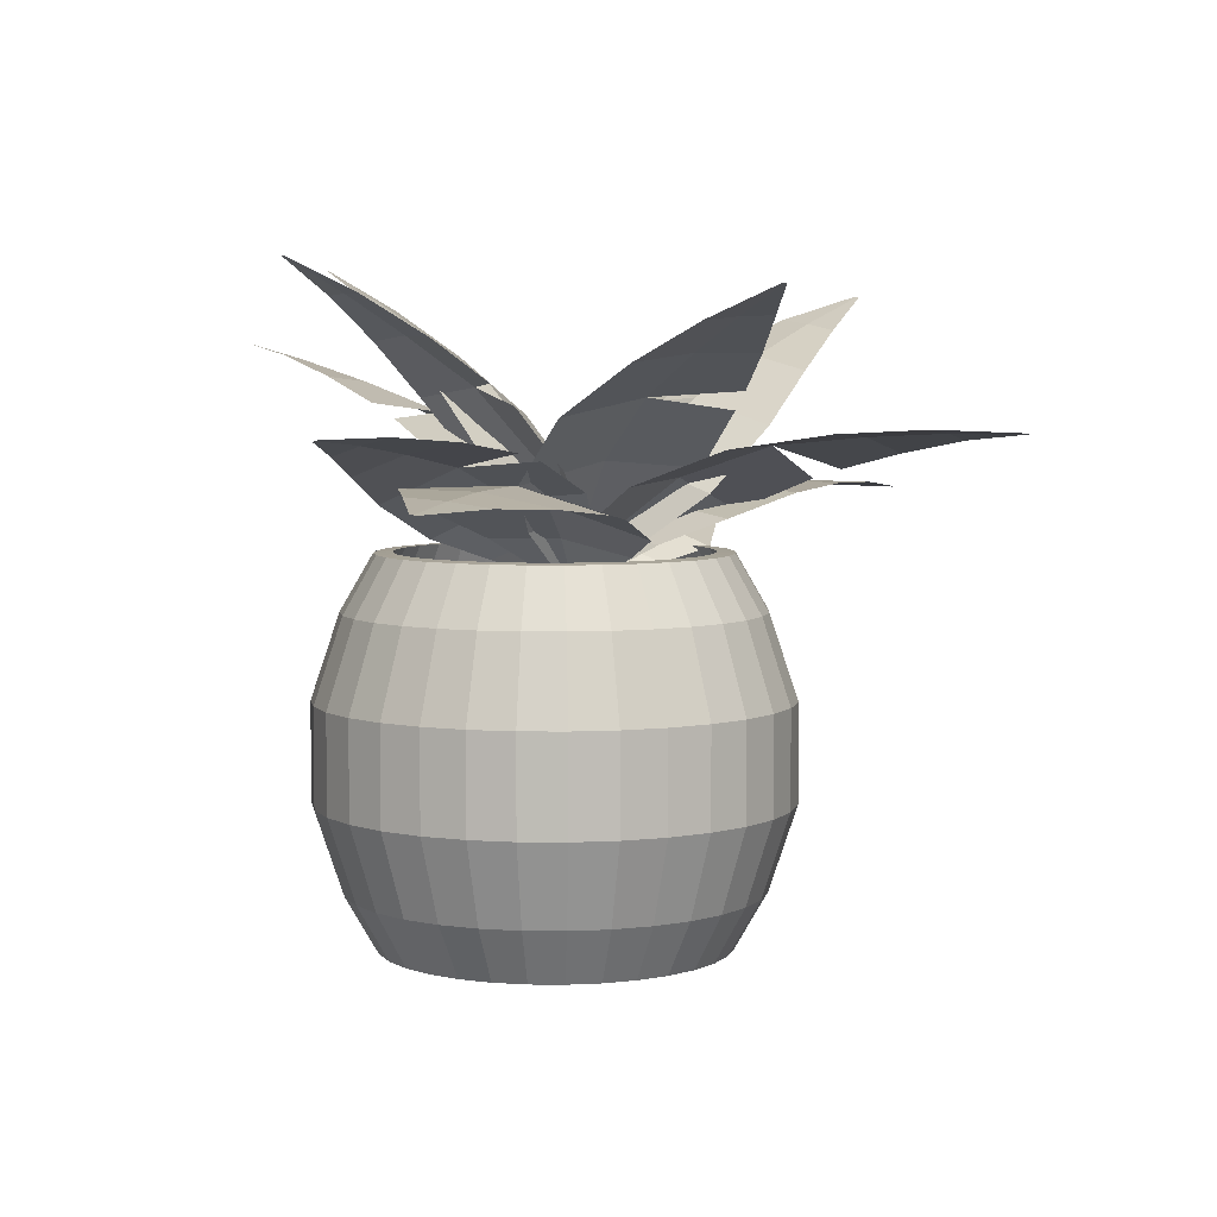
<metadata>
{"format":"obj","ext":"obj","renderer":"f3d","projection":"perspective","resolution":1024,"background":"white","views":[{"elev":5.2,"azim":-89.3,"up":"+Y"}]}
</metadata>
<code>
o Pot_large_tall_Cylinder.004
v -212.7 119.4 521.8
v -212.7 161.9 521.8
v -209.5 119.4 519.7
v -209.5 161.9 519.7
v -206 119.4 518.3
v -206 161.9 518.3
v -202.3 119.4 517.7
v -202.3 161.9 517.7
v -198.5 119.4 517.7
v -198.5 161.9 517.7
v -194.8 119.4 518.5
v -194.8 161.9 518.5
v -191.3 119.4 520
v -191.3 161.9 520
v -188.2 119.4 522.2
v -188.2 161.9 522.2
v -185.5 119.4 524.9
v -185.5 161.9 524.9
v -183.5 119.4 528.1
v -183.5 161.9 528.1
v -182.1 119.4 531.6
v -182.1 161.9 531.6
v -181.4 119.4 535.4
v -181.4 161.9 535.4
v -181.5 119.4 539.2
v -181.5 161.9 539.2
v -182.3 119.4 542.9
v -182.3 161.9 542.9
v -183.8 119.4 546.4
v -183.8 161.9 546.4
v -185.9 119.4 549.5
v -185.9 161.9 549.5
v -188.7 119.4 552.1
v -188.7 161.9 552.1
v -191.9 119.4 554.2
v -191.9 161.9 554.2
v -195.4 119.4 555.6
v -195.4 161.9 555.6
v -199.1 119.4 556.2
v -199.1 161.9 556.2
v -202.9 119.4 556.2
v -202.9 161.9 556.2
v -206.6 119.4 555.4
v -206.6 161.9 555.4
v -210.1 119.4 553.9
v -210.1 161.9 553.9
v -213.2 119.4 551.7
v -213.2 161.9 551.7
v -215.9 119.4 549
v -215.9 161.9 549
v -217.9 119.4 545.8
v -217.9 161.9 545.8
v -219.3 119.4 542.3
v -219.3 161.9 542.3
v -220 119.4 538.5
v -220 161.9 538.5
v -219.9 119.4 534.7
v -219.9 161.9 534.7
v -219.1 119.4 531
v -219.1 161.9 531
v -217.6 119.4 527.6
v -217.6 161.9 527.6
v -215.5 119.4 524.4
v -215.5 161.9 524.4
v -215 155.6 519
v -215 125.7 519
v -216.9 146.1 516.5
v -216.9 135.2 516.5
v -211.2 125.7 516.5
v -211.2 155.6 516.5
v -212.6 135.2 513.7
v -212.6 146.1 513.7
v -207 125.7 514.9
v -207 155.6 514.9
v -207.9 135.2 511.8
v -207.9 146.1 511.8
v -202.6 125.7 514.1
v -202.6 155.6 514.1
v -202.8 135.2 510.9
v -202.8 146.1 510.9
v -198.1 125.7 514.1
v -198.1 155.6 514.1
v -197.7 135.2 511
v -197.7 146.1 511
v -193.7 125.7 515.1
v -193.7 155.6 515.1
v -192.7 135.2 512.1
v -192.7 146.1 512.1
v -189.5 125.7 516.9
v -189.5 155.6 516.9
v -188 135.2 514.1
v -188 146.1 514.1
v -185.8 125.7 519.4
v -185.8 155.6 519.4
v -183.8 135.2 517
v -183.8 146.1 517
v -182.7 125.7 522.7
v -182.7 155.6 522.7
v -180.2 135.2 520.7
v -180.2 146.1 520.7
v -180.3 125.7 526.5
v -180.3 155.6 526.5
v -177.5 135.2 525
v -177.5 146.1 525
v -178.6 125.7 530.7
v -178.6 155.6 530.7
v -175.6 135.2 529.8
v -175.6 146.1 529.8
v -177.8 125.7 535.1
v -177.8 155.6 535.1
v -174.7 135.2 534.8
v -174.7 146.1 534.8
v -177.9 125.7 539.6
v -177.9 155.6 539.6
v -174.8 135.2 539.9
v -174.8 146.1 539.9
v -178.8 125.7 544
v -178.8 155.6 544
v -175.8 135.2 545
v -175.8 146.1 545
v -180.6 125.7 548.1
v -180.6 155.6 548.1
v -177.9 135.2 549.6
v -177.9 146.1 549.6
v -183.2 125.7 551.8
v -183.2 155.6 551.8
v -180.8 135.2 553.9
v -180.8 146.1 553.9
v -186.4 125.7 554.9
v -186.4 155.6 554.9
v -184.5 135.2 557.4
v -184.5 146.1 557.4
v -190.2 125.7 557.4
v -190.2 155.6 557.4
v -188.8 135.2 560.2
v -188.8 146.1 560.2
v -194.4 125.7 559
v -194.4 155.6 559
v -193.5 135.2 562.1
v -193.5 146.1 562.1
v -198.8 125.7 559.8
v -198.8 155.6 559.8
v -198.6 135.2 563
v -198.6 146.1 563
v -203.3 125.7 559.8
v -203.3 155.6 559.8
v -203.7 135.2 562.9
v -203.7 146.1 562.9
v -207.7 125.7 558.8
v -207.7 155.6 558.8
v -208.7 135.2 561.8
v -208.7 146.1 561.8
v -211.9 125.7 557
v -211.9 155.6 557
v -213.4 135.2 559.8
v -213.4 146.1 559.8
v -215.6 125.7 554.5
v -215.6 155.6 554.5
v -217.6 135.2 556.9
v -217.6 146.1 556.9
v -218.7 125.7 551.2
v -218.7 155.6 551.2
v -221.2 135.2 553.2
v -221.2 146.1 553.2
v -221.1 125.7 547.4
v -221.1 155.6 547.4
v -223.9 135.2 548.9
v -223.9 146.1 548.9
v -222.8 125.7 543.3
v -222.8 155.6 543.3
v -225.8 135.2 544.1
v -225.8 146.1 544.1
v -223.6 125.7 538.8
v -223.6 155.6 538.8
v -226.7 135.2 539.1
v -226.7 146.1 539.1
v -223.5 125.7 534.3
v -223.5 155.6 534.3
v -226.7 135.2 534
v -226.7 146.1 534
v -222.6 125.7 529.9
v -222.6 155.6 529.9
v -225.6 135.2 529
v -225.6 146.1 529
v -220.8 125.7 525.8
v -220.8 155.6 525.8
v -223.5 135.2 524.3
v -223.5 146.1 524.3
v -218.2 125.7 522.1
v -218.2 155.6 522.1
v -220.6 135.2 520.1
v -220.6 146.1 520.1
v -212 121.7 522.8
v -211.5 162 523.4
v -209 121.7 520.8
v -208.6 162 521.6
v -205.7 121.7 519.5
v -205.4 162 520.3
v -202.2 121.7 518.9
v -202.1 162 519.7
v -198.6 121.7 519
v -198.7 162 519.8
v -195.2 121.7 519.7
v -195.4 162 520.5
v -191.9 121.7 521.1
v -192.3 162 521.8
v -189 121.7 523.1
v -189.5 162 523.8
v -186.5 121.7 525.7
v -187.2 162 526.2
v -184.6 121.7 528.7
v -185.3 162 529.1
v -183.3 121.7 532
v -184.1 162 532.2
v -182.6 121.7 535.5
v -183.5 162 535.5
v -182.7 121.7 539
v -183.5 162 538.9
v -183.4 121.7 542.5
v -184.2 162 542.3
v -184.9 121.7 545.8
v -185.6 162 545.4
v -186.9 121.7 548.7
v -187.5 162 548.1
v -189.4 121.7 551.2
v -190 162 550.5
v -192.4 121.7 553.1
v -192.8 162 552.3
v -195.7 121.7 554.4
v -196 162 553.6
v -199.2 121.7 555
v -199.3 162 554.2
v -202.8 121.7 555
v -202.7 162 554.1
v -206.2 121.7 554.2
v -206 162 553.4
v -209.5 121.7 552.8
v -209.1 162 552.1
v -212.4 121.7 550.8
v -211.9 162 550.1
v -214.9 121.7 548.2
v -214.3 162 547.7
v -216.8 121.7 545.2
v -216.1 162 544.9
v -218.1 121.7 541.9
v -217.3 162 541.7
v -218.8 121.7 538.4
v -217.9 162 538.4
v -218.7 121.7 534.9
v -217.9 162 535
v -218 121.7 531.4
v -217.2 162 531.7
v -216.5 121.7 528.2
v -215.8 162 528.6
v -214.5 121.7 525.2
v -213.9 162 525.8
v -213.6 154.5 520.7
v -213.6 126.8 520.7
v -215.4 145.7 518.4
v -215.4 135.6 518.4
v -210.2 126.8 518.5
v -210.2 154.5 518.5
v -211.5 135.6 515.8
v -211.5 145.7 515.8
v -206.4 126.8 517
v -206.4 154.5 517
v -207.2 135.6 514.1
v -207.2 145.7 514.1
v -202.4 126.8 516.2
v -202.4 154.5 516.2
v -202.6 135.6 513.3
v -202.6 145.7 513.3
v -198.3 126.8 516.3
v -198.3 154.5 516.3
v -198 135.6 513.4
v -198 145.7 513.4
v -194.3 126.8 517.2
v -194.3 154.5 517.2
v -193.4 135.6 514.4
v -193.4 145.7 514.4
v -190.6 126.8 518.8
v -190.6 154.5 518.8
v -189.2 135.6 516.2
v -189.2 145.7 516.2
v -187.3 126.8 521.1
v -187.3 154.5 521.1
v -185.3 135.6 518.9
v -185.3 145.7 518.9
v -184.4 126.8 524
v -184.4 154.5 524
v -182.1 135.6 522.2
v -182.1 145.7 522.2
v -182.2 126.8 527.5
v -182.2 154.5 527.5
v -179.6 135.6 526.1
v -179.6 145.7 526.1
v -180.7 126.8 531.3
v -180.7 154.5 531.3
v -177.9 135.6 530.4
v -177.9 145.7 530.4
v -180 126.8 535.3
v -180 154.5 535.3
v -177.1 135.6 535
v -177.1 145.7 535
v -180.1 126.8 539.3
v -180.1 154.5 539.3
v -177.1 135.6 539.7
v -177.1 145.7 539.7
v -180.9 126.8 543.3
v -180.9 154.5 543.3
v -178.1 135.6 544.2
v -178.1 145.7 544.2
v -182.5 126.8 547.1
v -182.5 154.5 547.1
v -180 135.6 548.5
v -180 145.7 548.5
v -184.9 126.8 550.4
v -184.9 154.5 550.4
v -182.6 135.6 552.3
v -182.6 145.7 552.3
v -187.8 126.8 553.2
v -187.8 154.5 553.2
v -186 135.6 555.5
v -186 145.7 555.5
v -191.2 126.8 555.4
v -191.2 154.5 555.4
v -189.9 135.6 558.1
v -189.9 145.7 558.1
v -195 126.8 556.9
v -195 154.5 556.9
v -194.2 135.6 559.8
v -194.2 145.7 559.8
v -199 126.8 557.7
v -199 154.5 557.7
v -198.8 135.6 560.6
v -198.8 145.7 560.6
v -203.1 126.8 557.6
v -203.1 154.5 557.6
v -203.4 135.6 560.5
v -203.4 145.7 560.5
v -207.1 126.8 556.7
v -207.1 154.5 556.7
v -208 135.6 559.5
v -208 145.7 559.5
v -210.8 126.8 555.1
v -210.8 154.5 555.1
v -212.2 135.6 557.7
v -212.2 145.7 557.7
v -214.1 126.8 552.8
v -214.1 154.5 552.8
v -216.1 135.6 555
v -216.1 145.7 555
v -217 126.8 549.9
v -217 154.5 549.9
v -219.3 135.6 551.7
v -219.3 145.7 551.7
v -219.2 126.8 546.4
v -219.2 154.5 546.4
v -221.8 135.6 547.8
v -221.8 145.7 547.8
v -220.7 126.8 542.7
v -220.7 154.5 542.7
v -223.5 135.6 543.5
v -223.5 145.7 543.5
v -221.4 126.8 538.7
v -221.4 154.5 538.7
v -224.3 135.6 538.9
v -224.3 145.7 538.9
v -221.3 126.8 534.6
v -221.3 154.5 534.6
v -224.3 135.6 534.2
v -224.3 145.7 534.2
v -220.5 126.8 530.6
v -220.5 154.5 530.6
v -223.3 135.6 529.7
v -223.3 145.7 529.7
v -218.9 126.8 526.9
v -218.9 154.5 526.9
v -221.4 135.6 525.4
v -221.4 145.7 525.4
v -216.5 126.8 523.5
v -216.5 154.5 523.5
v -218.8 135.6 521.6
v -218.8 145.7 521.6
v -203.4 158.5 538.3
v -203.5 158.1 540
v -152.2 166.2 544.6
v -152.2 166 545.3
v -160.3 168.4 540.2
v -168.6 169.7 536
v -176.4 170.1 533
v -197.6 160.5 548.5
v -190.9 161.8 553.7
v -180 164 554.8
v -169.8 165.5 552.1
v -160.9 166.1 548.9
v -203.4 158.3 539.1
v -152.2 166.1 544.9
v -180 168.9 543.7
v -169.4 168.3 544.3
v -160.6 167.4 544.6
v -189.1 167.9 530.4
v -196.5 164.6 533
v -197.5 163.5 541.1
v -190.8 167.2 542.4
v -180 169.9 531.9
v -204.2 158.5 538.7
v -202.7 158.2 539.3
v -185.2 184.3 501.7
v -184.5 184.2 502
v -192.1 182.9 507.1
v -198.6 180.6 512.7
v -203.7 177.8 517.9
v -194.1 163.5 538.3
v -187.8 167.6 535.1
v -184.2 173.5 527.3
v -183.9 178.2 518.4
v -184.1 181.6 510.3
v -203.5 158.4 539
v -184.9 184.3 501.8
v -195.2 176.7 524.4
v -191.2 179.9 516
v -188.1 182.3 508.8
v -209.2 171 526.7
v -208.3 165.8 532.7
v -201.3 165.3 536.2
v -199.1 171.1 532.3
v -205.7 176.2 520.3
v -203.2 158.4 539.8
v -204.1 158.3 538.4
v -238 189.3 559.6
v -238.4 189.3 559
v -229.6 186.5 559
v -221.4 183 558.1
v -214.5 179.2 556.7
v -211.2 164.6 534.6
v -217.7 169.7 533.8
v -224.7 176.7 538.2
v -229.8 182 545.2
v -234.2 186 552
v -203.6 158.4 539.1
v -238.2 189.3 559.3
v -217.6 178.6 546.7
v -225.3 183 551.3
v -231.9 186.4 555.4
v -205.5 171.1 552.5
v -203.1 165.5 547
v -206.6 165.7 540.3
v -210.3 172 542.4
v -211.7 177.2 555.8
v -202.6 159 539.6
v -204.1 159.3 538.7
v -226.5 175.1 583.7
v -227.2 175.2 583.3
v -218.7 174.3 578.5
v -211.3 172.8 572.8
v -205.3 170.9 567.1
v -213 165.6 540.9
v -219.8 169.7 545
v -224.5 173.5 554.5
v -225.9 175.1 564.9
v -226.6 175.6 574.2
v -203.4 159.1 539.2
v -226.9 175.2 583.5
v -213.4 173.6 559.5
v -218.5 174.6 568.6
v -222.7 175.1 576.3
v -198.7 166.3 556.5
v -198.9 163.4 548.5
v -205.7 165.4 544.3
v -208.4 170.2 550.1
v -203 169.9 564.3
v -203.1 158.3 538.4
v -203.8 158.4 539.9
v -162.2 182.4 556.2
v -162.5 182.5 556.9
v -167.8 180.5 549.3
v -173.7 177.9 542.9
v -179.3 175 537.8
v -202.4 165 548.2
v -198.8 169.8 554.2
v -190.1 175.4 557.6
v -180.4 178.8 557.7
v -171.5 181.1 557.4
v -203.5 158.4 539.1
v -162.4 182.5 556.6
v -186.4 176.2 546.3
v -177.4 179 550.2
v -169.7 180.9 553.4
v -189 168.4 532.6
v -195.9 164.1 533.8
v -199.8 165.4 540.8
v -195.1 171.1 542.7
v -182 173.4 535.9
v -204.2 158.6 538.7
v -202.7 158.2 539.4
v -182.3 192.4 510.6
v -181.6 192.3 510.9
v -189.6 189.7 514.7
v -196.5 186.1 518.7
v -202.1 182.2 522.6
v -194.3 163.7 540.5
v -187.9 168.5 539
v -183.7 176.2 533.2
v -182.6 182.7 525.7
v -182 187.8 518.4
v -203.5 158.4 539
v -181.9 192.4 510.8
v -194.3 179.7 529.7
v -189.6 184.8 522.7
v -185.8 188.9 516.6
v -208.2 173.4 529
v -207.8 167 533.9
v -201.3 165.9 538
v -198.9 172.5 535.6
v -204.2 180 524.4
v -204 158.5 539.6
v -203.2 158.1 538.4
v -236.3 174.8 516
v -236 174.7 515.4
v -232.4 175 522.5
v -228.2 174.4 528.9
v -224 173.2 534.1
v -203.5 161.3 530.2
v -206 163.6 524.1
v -212.9 167.5 519.3
v -221 170.7 517.4
v -228.5 173 516.3
v -203.6 158.3 539
v -236.2 174.7 515.7
v -217.1 171.5 527.8
v -224.3 173.1 523.1
v -230.4 174.1 519.4
v -216.4 168.9 540.7
v -210.5 164.8 541.3
v -206.5 163.7 535.9
v -210.2 168 532.7
v -222 172.3 536.3
v -203.9 158.2 539.8
v -203.4 158.4 538.2
v -252.6 168.7 526.6
v -252.3 168.8 525.9
v -245.9 168.9 532.9
v -238.9 168.4 538.7
v -232.1 167.6 543.1
v -207.7 163.8 530.2
v -213.4 166.9 524.7
v -223.8 169.6 522.4
v -234.2 170.2 523.2
v -243.4 169.9 524.5
v -203.7 158.3 539
v -252.4 168.7 526.2
v -226.5 170.2 533.9
v -236.4 170 531
v -244.7 169.5 528.7
v -220.2 164.4 547.2
v -212.3 162.1 545.2
v -209.7 163.9 537.9
v -216.2 167.9 536.6
v -228.9 166.9 544.8
v -202.9 158.5 538.7
v -204.1 158.3 539.7
v -184.6 189.3 569.9
v -185.2 189.2 570.4
v -185.7 186.8 561.9
v -186.9 183.4 554.2
v -188.4 179.7 547.8
v -208.1 163.8 546.9
v -208.9 168.5 553.3
v -204.9 175.5 559.6
v -198.3 181.2 563.7
v -191.9 185.6 567.1
v -203.5 158.4 539.2
v -184.9 189.3 570.1
v -197.7 178.2 551.8
v -193 182.8 558.7
v -188.9 186.3 564.5
v -192.2 171.7 539.6
v -197 166 537.8
v -203.1 165.5 541.9
v -201.6 171.7 545.3
v -189.3 177.8 545.1
v -204.3 158.4 539.4
v -202.9 158.4 538.6
v -220.3 192.6 510.9
v -219.6 192.6 510.5
v -220.5 188.9 518.3
v -220.4 184.5 525.3
v -219.7 180 531.2
v -198.4 165.1 533.5
v -197.1 170.7 528.3
v -200.7 178.3 522.7
v -207.1 184.2 518.3
v -213.3 188.8 514.5
v -203.6 158.4 539
v -220 192.6 510.7
v -209.6 179.5 529
v -213.5 184.8 522.2
v -216.8 188.9 516.4
v -216.5 171 538.5
v -211.3 165.3 540.2
v -204.5 165.7 537.5
v -206.2 172.2 535
v -219.1 177.7 533.6
v -202.9 158.3 538.7
v -204.1 158.4 539.7
v -176.1 167.8 575.1
v -176.7 167.8 575.6
v -177.4 168.1 567
v -179.3 167.8 558.9
v -181.6 167.1 551.9
v -206 163 548
v -205.3 165.7 555.2
v -199.4 168.2 562.7
v -191.4 168.9 567.7
v -184.1 168.7 571.8
v -203.5 158.3 539.2
v -176.4 167.8 575.3
v -191.1 169.1 555.8
v -185.5 169 563.2
v -180.8 168.5 569.4
v -187.7 164.2 542.4
v -194.3 162 539.5
v -200.4 163.4 543.5
v -196.8 167.1 548.1
v -183 166.6 549
g Pot_large_tall_Cylinder.004_Black.001
f 63 189 66 1
f 5 73 77 7
f 7 77 81 9
f 9 81 85 11
f 11 85 89 13
f 13 89 93 15
f 15 93 97 17
f 17 97 101 19
f 19 101 105 21
f 21 105 109 23
f 23 109 113 25
f 25 113 117 27
f 27 117 121 29
f 29 121 125 31
f 31 125 129 33
f 33 129 133 35
f 35 133 137 37
f 37 137 141 39
f 39 141 145 41
f 41 145 149 43
f 43 149 153 45
f 45 153 157 47
f 47 157 161 49
f 49 161 165 51
f 51 165 169 53
f 53 169 173 55
f 55 173 177 57
f 57 177 181 59
f 59 181 185 61
f 61 185 189 63
f 1 66 69 3
f 3 69 73 5
f 186 62 64 190
f 182 60 62 186
f 178 58 60 182
f 174 56 58 178
f 170 54 56 174
f 166 52 54 170
f 162 50 52 166
f 158 48 50 162
f 154 46 48 158
f 150 44 46 154
f 146 42 44 150
f 142 40 42 146
f 138 38 40 142
f 134 36 38 138
f 130 34 36 134
f 126 32 34 130
f 122 30 32 126
f 118 28 30 122
f 114 26 28 118
f 110 24 26 114
f 106 22 24 110
f 102 20 22 106
f 98 18 20 102
f 94 16 18 98
f 90 14 16 94
f 86 12 14 90
f 82 10 12 86
f 78 8 10 82
f 74 6 8 78
f 70 4 6 74
f 65 2 4 70
f 190 65 67 192
f 192 67 68 191
f 191 68 66 189
f 186 190 192 188
f 188 192 191 187
f 187 191 189 185
f 182 186 188 184
f 184 188 187 183
f 183 187 185 181
f 178 182 184 180
f 180 184 183 179
f 179 183 181 177
f 174 178 180 176
f 176 180 179 175
f 175 179 177 173
f 170 174 176 172
f 172 176 175 171
f 171 175 173 169
f 166 170 172 168
f 168 172 171 167
f 167 171 169 165
f 162 166 168 164
f 164 168 167 163
f 163 167 165 161
f 158 162 164 160
f 160 164 163 159
f 159 163 161 157
f 154 158 160 156
f 156 160 159 155
f 155 159 157 153
f 150 154 156 152
f 152 156 155 151
f 151 155 153 149
f 146 150 152 148
f 148 152 151 147
f 147 151 149 145
f 142 146 148 144
f 144 148 147 143
f 143 147 145 141
f 138 142 144 140
f 140 144 143 139
f 139 143 141 137
f 134 138 140 136
f 136 140 139 135
f 135 139 137 133
f 130 134 136 132
f 132 136 135 131
f 131 135 133 129
f 126 130 132 128
f 128 132 131 127
f 127 131 129 125
f 122 126 128 124
f 124 128 127 123
f 123 127 125 121
f 118 122 124 120
f 120 124 123 119
f 119 123 121 117
f 114 118 120 116
f 116 120 119 115
f 115 119 117 113
f 110 114 116 112
f 112 116 115 111
f 111 115 113 109
f 106 110 112 108
f 108 112 111 107
f 107 111 109 105
f 102 106 108 104
f 104 108 107 103
f 103 107 105 101
f 98 102 104 100
f 100 104 103 99
f 99 103 101 97
f 94 98 100 96
f 96 100 99 95
f 95 99 97 93
f 90 94 96 92
f 92 96 95 91
f 91 95 93 89
f 86 90 92 88
f 88 92 91 87
f 87 91 89 85
f 82 86 88 84
f 84 88 87 83
f 83 87 85 81
f 78 82 84 80
f 80 84 83 79
f 79 83 81 77
f 74 78 80 76
f 76 80 79 75
f 75 79 77 73
f 70 74 76 72
f 72 76 75 71
f 71 75 73 69
f 65 70 72 67
f 67 72 71 68
f 68 71 69 66
f 190 64 2 65
f 1 3 5 7 9 11 13 15 17 19 21 23 25 27 29 31 33 35 37 39 41 43 45 47 49 51 53 55 57 59 61 63
f 255 193 258 381
f 197 199 269 265
f 199 201 273 269
f 201 203 277 273
f 203 205 281 277
f 205 207 285 281
f 207 209 289 285
f 209 211 293 289
f 211 213 297 293
f 213 215 301 297
f 215 217 305 301
f 217 219 309 305
f 219 221 313 309
f 221 223 317 313
f 223 225 321 317
f 225 227 325 321
f 227 229 329 325
f 229 231 333 329
f 231 233 337 333
f 233 235 341 337
f 235 237 345 341
f 237 239 349 345
f 239 241 353 349
f 241 243 357 353
f 243 245 361 357
f 245 247 365 361
f 247 249 369 365
f 249 251 373 369
f 251 253 377 373
f 253 255 381 377
f 193 195 261 258
f 195 197 265 261
f 378 382 256 254
f 374 378 254 252
f 370 374 252 250
f 366 370 250 248
f 362 366 248 246
f 358 362 246 244
f 354 358 244 242
f 350 354 242 240
f 346 350 240 238
f 342 346 238 236
f 338 342 236 234
f 334 338 234 232
f 330 334 232 230
f 326 330 230 228
f 322 326 228 226
f 318 322 226 224
f 314 318 224 222
f 310 314 222 220
f 306 310 220 218
f 302 306 218 216
f 298 302 216 214
f 294 298 214 212
f 290 294 212 210
f 286 290 210 208
f 282 286 208 206
f 278 282 206 204
f 274 278 204 202
f 270 274 202 200
f 266 270 200 198
f 262 266 198 196
f 257 262 196 194
f 382 384 259 257
f 384 383 260 259
f 383 381 258 260
f 378 380 384 382
f 380 379 383 384
f 379 377 381 383
f 374 376 380 378
f 376 375 379 380
f 375 373 377 379
f 370 372 376 374
f 372 371 375 376
f 371 369 373 375
f 366 368 372 370
f 368 367 371 372
f 367 365 369 371
f 362 364 368 366
f 364 363 367 368
f 363 361 365 367
f 358 360 364 362
f 360 359 363 364
f 359 357 361 363
f 354 356 360 358
f 356 355 359 360
f 355 353 357 359
f 350 352 356 354
f 352 351 355 356
f 351 349 353 355
f 346 348 352 350
f 348 347 351 352
f 347 345 349 351
f 342 344 348 346
f 344 343 347 348
f 343 341 345 347
f 338 340 344 342
f 340 339 343 344
f 339 337 341 343
f 334 336 340 338
f 336 335 339 340
f 335 333 337 339
f 330 332 336 334
f 332 331 335 336
f 331 329 333 335
f 326 328 332 330
f 328 327 331 332
f 327 325 329 331
f 322 324 328 326
f 324 323 327 328
f 323 321 325 327
f 318 320 324 322
f 320 319 323 324
f 319 317 321 323
f 314 316 320 318
f 316 315 319 320
f 315 313 317 319
f 310 312 316 314
f 312 311 315 316
f 311 309 313 315
f 306 308 312 310
f 308 307 311 312
f 307 305 309 311
f 302 304 308 306
f 304 303 307 308
f 303 301 305 307
f 298 300 304 302
f 300 299 303 304
f 299 297 301 303
f 294 296 300 298
f 296 295 299 300
f 295 293 297 299
f 290 292 296 294
f 292 291 295 296
f 291 289 293 295
f 286 288 292 290
f 288 287 291 292
f 287 285 289 291
f 282 284 288 286
f 284 283 287 288
f 283 281 285 287
f 278 280 284 282
f 280 279 283 284
f 279 277 281 283
f 274 276 280 278
f 276 275 279 280
f 275 273 277 279
f 270 272 276 274
f 272 271 275 276
f 271 269 273 275
f 266 268 272 270
f 268 267 271 272
f 267 265 269 271
f 262 264 268 266
f 264 263 267 268
f 263 261 265 267
f 257 259 264 262
f 259 260 263 264
f 260 258 261 263
f 382 257 194 256
f 193 255 253 251 249 247 245 243 241 239 237 235 233 231 229 227 225 223 221 219 217 215 213 211 209 207 205 203 201 199 197 195
f 4 2 194 196
f 6 4 196 198
f 8 6 198 200
f 10 8 200 202
f 12 10 202 204
f 14 12 204 206
f 16 14 206 208
f 18 16 208 210
f 20 18 210 212
f 22 20 212 214
f 24 22 214 216
f 26 24 216 218
f 28 26 218 220
f 30 28 220 222
f 32 30 222 224
f 34 32 224 226
f 36 34 226 228
f 38 36 228 230
f 40 38 230 232
f 42 40 232 234
f 44 42 234 236
f 46 44 236 238
f 48 46 238 240
f 50 48 240 242
f 52 50 242 244
f 54 52 244 246
f 56 54 246 248
f 58 56 248 250
f 60 58 250 252
f 62 60 252 254
f 64 62 254 256
f 2 64 256 194
g Pot_large_tall_Cylinder.004_Leaf
f 401 396 388 398
f 397 386 392 404
f 405 393 394 399
f 399 394 395 400
f 400 395 396 401
f 390 400 401 389
f 391 399 400 390
f 402 405 399 406
f 385 397 404 403
f 389 401 398 387
f 404 392 393 405
f 403 404 405 402
f 423 418 410 420
f 419 408 414 426
f 427 415 416 421
f 421 416 417 422
f 422 417 418 423
f 412 422 423 411
f 413 421 422 412
f 424 427 421 428
f 407 419 426 425
f 411 423 420 409
f 426 414 415 427
f 425 426 427 424
f 445 440 432 442
f 441 430 436 448
f 449 437 438 443
f 443 438 439 444
f 444 439 440 445
f 434 444 445 433
f 435 443 444 434
f 446 449 443 450
f 429 441 448 447
f 433 445 442 431
f 448 436 437 449
f 447 448 449 446
f 467 462 454 464
f 463 452 458 470
f 471 459 460 465
f 465 460 461 466
f 466 461 462 467
f 456 466 467 455
f 457 465 466 456
f 468 471 465 472
f 451 463 470 469
f 455 467 464 453
f 470 458 459 471
f 469 470 471 468
f 489 484 476 486
f 485 474 480 492
f 493 481 482 487
f 487 482 483 488
f 488 483 484 489
f 478 488 489 477
f 479 487 488 478
f 490 493 487 494
f 473 485 492 491
f 477 489 486 475
f 492 480 481 493
f 491 492 493 490
f 511 506 498 508
f 507 496 502 514
f 515 503 504 509
f 509 504 505 510
f 510 505 506 511
f 500 510 511 499
f 501 509 510 500
f 512 515 509 516
f 495 507 514 513
f 499 511 508 497
f 514 502 503 515
f 513 514 515 512
f 533 528 520 530
f 529 518 524 536
f 537 525 526 531
f 531 526 527 532
f 532 527 528 533
f 522 532 533 521
f 523 531 532 522
f 534 537 531 538
f 517 529 536 535
f 521 533 530 519
f 536 524 525 537
f 535 536 537 534
f 555 550 542 552
f 551 540 546 558
f 559 547 548 553
f 553 548 549 554
f 554 549 550 555
f 544 554 555 543
f 545 553 554 544
f 556 559 553 560
f 539 551 558 557
f 543 555 552 541
f 558 546 547 559
f 557 558 559 556
f 577 572 564 574
f 573 562 568 580
f 581 569 570 575
f 575 570 571 576
f 576 571 572 577
f 566 576 577 565
f 567 575 576 566
f 578 581 575 582
f 561 573 580 579
f 565 577 574 563
f 580 568 569 581
f 579 580 581 578
f 599 594 586 596
f 595 584 590 602
f 603 591 592 597
f 597 592 593 598
f 598 593 594 599
f 588 598 599 587
f 589 597 598 588
f 600 603 597 604
f 583 595 602 601
f 587 599 596 585
f 602 590 591 603
f 601 602 603 600
f 621 616 608 618
f 617 606 612 624
f 625 613 614 619
f 619 614 615 620
f 620 615 616 621
f 610 620 621 609
f 611 619 620 610
f 622 625 619 626
f 605 617 624 623
f 609 621 618 607
f 624 612 613 625
f 623 624 625 622

</code>
